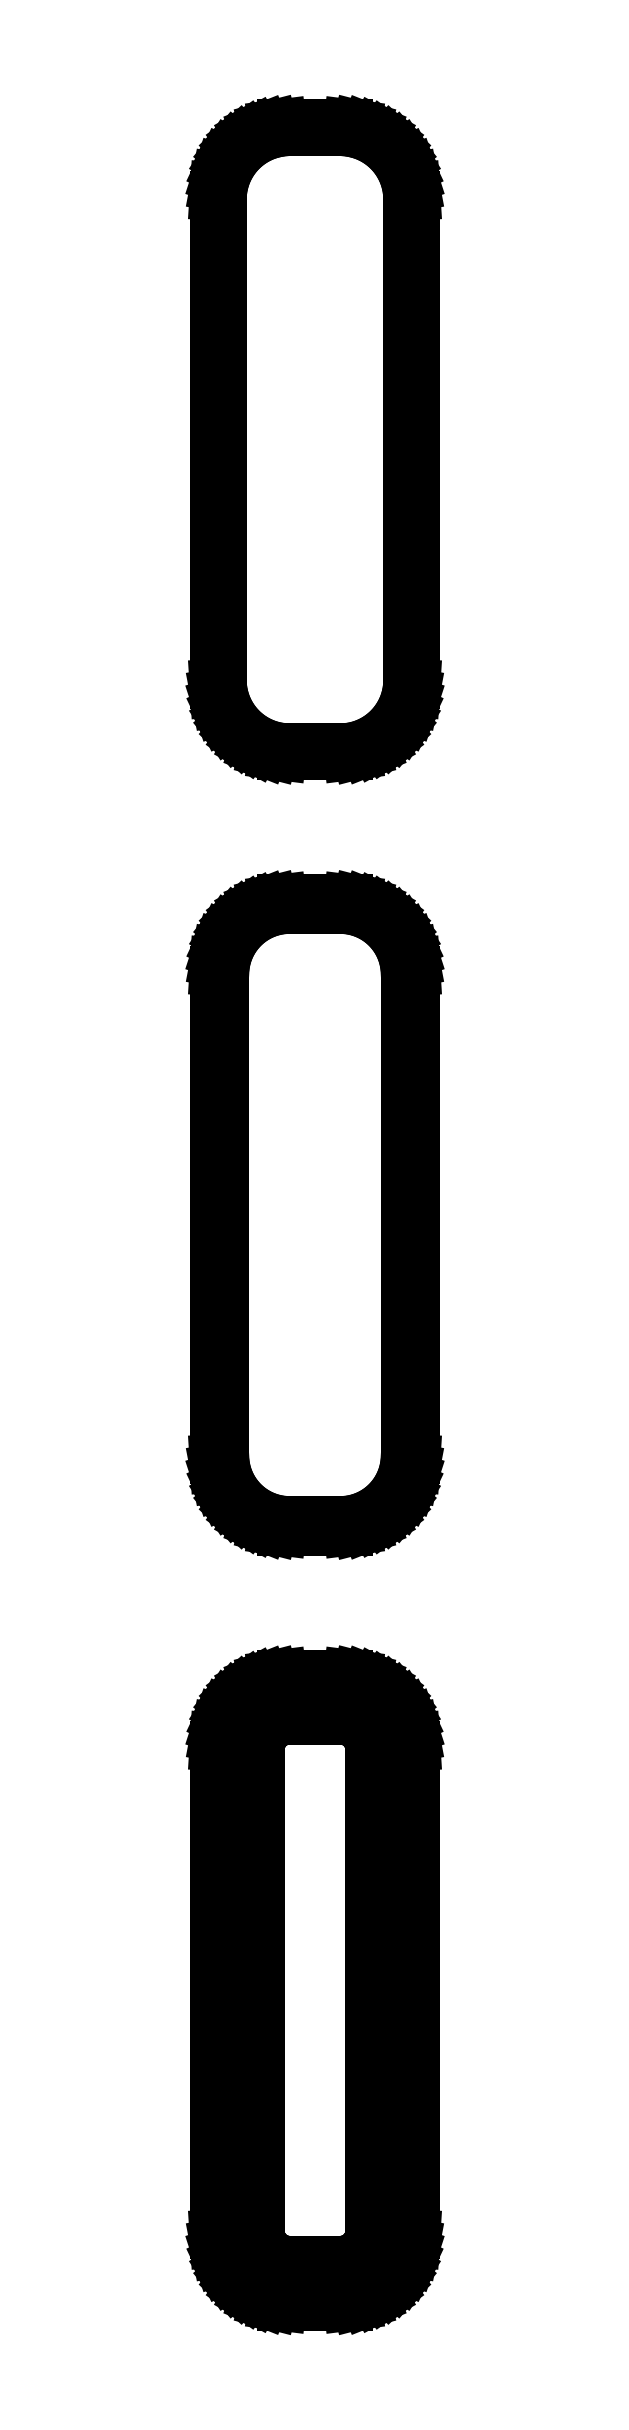
<metadata>
{"format":"dxf","ext":"dxf","renderer":"ezdxf+matplotlib","layout":"modelspace","background":"white","min_lineweight":24,"dpi":150}
</metadata>
<code>
0
SECTION
2
ENTITIES
0
LINE
8
0
10
2.937
20
248.1
11
3.545
21
248.2
0
LINE
8
0
10
3.545
20
248.2
11
4.129
21
248.5
0
LINE
8
0
10
4.129
20
248.5
11
4.679
21
248.8
0
LINE
8
0
10
4.679
20
248.8
11
5.187
21
249.1
0
LINE
8
0
10
5.187
20
249.1
11
5.645
21
249.6
0
LINE
8
0
10
5.645
20
249.6
11
6.045
21
250.1
0
LINE
8
0
10
6.045
20
250.1
11
6.382
21
250.6
0
LINE
8
0
10
6.382
20
250.6
11
6.649
21
251.2
0
LINE
8
0
10
6.649
20
251.2
11
6.843
21
251.8
0
LINE
8
0
10
6.843
20
251.8
11
6.961
21
252.4
0
LINE
8
0
10
6.961
20
252.4
11
7
21
253
0
LINE
8
0
10
7
20
253
11
7
21
287
0
LINE
8
0
10
7
20
287
11
6.961
21
287.6
0
LINE
8
0
10
6.961
20
287.6
11
6.843
21
288.2
0
LINE
8
0
10
6.843
20
288.2
11
6.649
21
288.8
0
LINE
8
0
10
6.649
20
288.8
11
6.382
21
289.4
0
LINE
8
0
10
6.382
20
289.4
11
6.045
21
289.9
0
LINE
8
0
10
6.045
20
289.9
11
5.645
21
290.4
0
LINE
8
0
10
5.645
20
290.4
11
5.187
21
290.9
0
LINE
8
0
10
5.187
20
290.9
11
4.679
21
291.2
0
LINE
8
0
10
4.679
20
291.2
11
4.129
21
291.5
0
LINE
8
0
10
4.129
20
291.5
11
3.545
21
291.8
0
LINE
8
0
10
3.545
20
291.8
11
2.937
21
291.9
0
LINE
8
0
10
2.937
20
291.9
11
2.314
21
292
0
LINE
8
0
10
2.314
20
292
11
-2.314
21
292
0
LINE
8
0
10
-2.314
20
292
11
-2.937
21
291.9
0
LINE
8
0
10
-2.937
20
291.9
11
-3.545
21
291.8
0
LINE
8
0
10
-3.545
20
291.8
11
-4.129
21
291.5
0
LINE
8
0
10
-4.129
20
291.5
11
-4.679
21
291.2
0
LINE
8
0
10
-4.679
20
291.2
11
-5.187
21
290.9
0
LINE
8
0
10
-5.187
20
290.9
11
-5.645
21
290.4
0
LINE
8
0
10
-5.645
20
290.4
11
-6.045
21
289.9
0
LINE
8
0
10
-6.045
20
289.9
11
-6.382
21
289.4
0
LINE
8
0
10
-6.382
20
289.4
11
-6.649
21
288.8
0
LINE
8
0
10
-6.649
20
288.8
11
-6.843
21
288.2
0
LINE
8
0
10
-6.843
20
288.2
11
-6.961
21
287.6
0
LINE
8
0
10
-6.961
20
287.6
11
-7
21
287
0
LINE
8
0
10
-7
20
287
11
-7
21
253
0
LINE
8
0
10
-7
20
253
11
-6.961
21
252.4
0
LINE
8
0
10
-6.961
20
252.4
11
-6.843
21
251.8
0
LINE
8
0
10
-6.843
20
251.8
11
-6.649
21
251.2
0
LINE
8
0
10
-6.649
20
251.2
11
-6.382
21
250.6
0
LINE
8
0
10
-6.382
20
250.6
11
-6.045
21
250.1
0
LINE
8
0
10
-6.045
20
250.1
11
-5.645
21
249.6
0
LINE
8
0
10
-5.645
20
249.6
11
-5.187
21
249.1
0
LINE
8
0
10
-5.187
20
249.1
11
-4.679
21
248.8
0
LINE
8
0
10
-4.679
20
248.8
11
-4.129
21
248.5
0
LINE
8
0
10
-4.129
20
248.5
11
-3.545
21
248.2
0
LINE
8
0
10
-3.545
20
248.2
11
-2.937
21
248.1
0
LINE
8
0
10
-2.937
20
248.1
11
-2.314
21
248
0
LINE
8
0
10
-2.314
20
248
11
2.314
21
248
0
LINE
8
0
10
2.314
20
248
11
2.937
21
248.1
0
LINE
8
0
10
-2.048
20
248.5
11
-2.64
21
248.6
0
LINE
8
0
10
-2.64
20
248.6
11
-3.218
21
248.7
0
LINE
8
0
10
-3.218
20
248.7
11
-3.772
21
249
0
LINE
8
0
10
-3.772
20
249
11
-4.295
21
249.2
0
LINE
8
0
10
-4.295
20
249.2
11
-4.778
21
249.6
0
LINE
8
0
10
-4.778
20
249.6
11
-5.213
21
250
0
LINE
8
0
10
-5.213
20
250
11
-5.593
21
250.5
0
LINE
8
0
10
-5.593
20
250.5
11
-5.912
21
251
0
LINE
8
0
10
-5.912
20
251
11
-6.166
21
251.5
0
LINE
8
0
10
-6.166
20
251.5
11
-6.351
21
252.1
0
LINE
8
0
10
-6.351
20
252.1
11
-6.463
21
252.7
0
LINE
8
0
10
-6.463
20
252.7
11
-6.5
21
253.2
0
LINE
8
0
10
-6.5
20
253.2
11
-6.5
21
286.8
0
LINE
8
0
10
-6.5
20
286.8
11
-6.463
21
287.3
0
LINE
8
0
10
-6.463
20
287.3
11
-6.351
21
287.9
0
LINE
8
0
10
-6.351
20
287.9
11
-6.166
21
288.5
0
LINE
8
0
10
-6.166
20
288.5
11
-5.912
21
289
0
LINE
8
0
10
-5.912
20
289
11
-5.593
21
289.5
0
LINE
8
0
10
-5.593
20
289.5
11
-5.213
21
290
0
LINE
8
0
10
-5.213
20
290
11
-4.778
21
290.4
0
LINE
8
0
10
-4.778
20
290.4
11
-4.295
21
290.8
0
LINE
8
0
10
-4.295
20
290.8
11
-3.772
21
291
0
LINE
8
0
10
-3.772
20
291
11
-3.218
21
291.3
0
LINE
8
0
10
-3.218
20
291.3
11
-2.64
21
291.4
0
LINE
8
0
10
-2.64
20
291.4
11
-2.048
21
291.5
0
LINE
8
0
10
-2.048
20
291.5
11
2.048
21
291.5
0
LINE
8
0
10
2.048
20
291.5
11
2.64
21
291.4
0
LINE
8
0
10
2.64
20
291.4
11
3.218
21
291.3
0
LINE
8
0
10
3.218
20
291.3
11
3.772
21
291
0
LINE
8
0
10
3.772
20
291
11
4.295
21
290.8
0
LINE
8
0
10
4.295
20
290.8
11
4.778
21
290.4
0
LINE
8
0
10
4.778
20
290.4
11
5.213
21
290
0
LINE
8
0
10
5.213
20
290
11
5.593
21
289.5
0
LINE
8
0
10
5.593
20
289.5
11
5.912
21
289
0
LINE
8
0
10
5.912
20
289
11
6.166
21
288.5
0
LINE
8
0
10
6.166
20
288.5
11
6.351
21
287.9
0
LINE
8
0
10
6.351
20
287.9
11
6.463
21
287.3
0
LINE
8
0
10
6.463
20
287.3
11
6.5
21
286.8
0
LINE
8
0
10
6.5
20
286.8
11
6.5
21
253.2
0
LINE
8
0
10
6.5
20
253.2
11
6.463
21
252.7
0
LINE
8
0
10
6.463
20
252.7
11
6.351
21
252.1
0
LINE
8
0
10
6.351
20
252.1
11
6.166
21
251.5
0
LINE
8
0
10
6.166
20
251.5
11
5.912
21
251
0
LINE
8
0
10
5.912
20
251
11
5.593
21
250.5
0
LINE
8
0
10
5.593
20
250.5
11
5.213
21
250
0
LINE
8
0
10
5.213
20
250
11
4.778
21
249.6
0
LINE
8
0
10
4.778
20
249.6
11
4.295
21
249.2
0
LINE
8
0
10
4.295
20
249.2
11
3.772
21
249
0
LINE
8
0
10
3.772
20
249
11
3.218
21
248.7
0
LINE
8
0
10
3.218
20
248.7
11
2.64
21
248.6
0
LINE
8
0
10
2.64
20
248.6
11
2.048
21
248.5
0
LINE
8
0
10
2.048
20
248.5
11
-2.048
21
248.5
0
LINE
8
0
10
2.937
20
194.1
11
3.545
21
194.2
0
LINE
8
0
10
3.545
20
194.2
11
4.129
21
194.5
0
LINE
8
0
10
4.129
20
194.5
11
4.679
21
194.8
0
LINE
8
0
10
4.679
20
194.8
11
5.187
21
195.1
0
LINE
8
0
10
5.187
20
195.1
11
5.645
21
195.6
0
LINE
8
0
10
5.645
20
195.6
11
6.045
21
196.1
0
LINE
8
0
10
6.045
20
196.1
11
6.382
21
196.6
0
LINE
8
0
10
6.382
20
196.6
11
6.649
21
197.2
0
LINE
8
0
10
6.649
20
197.2
11
6.843
21
197.8
0
LINE
8
0
10
6.843
20
197.8
11
6.961
21
198.4
0
LINE
8
0
10
6.961
20
198.4
11
7
21
199
0
LINE
8
0
10
7
20
199
11
7
21
233
0
LINE
8
0
10
7
20
233
11
6.961
21
233.6
0
LINE
8
0
10
6.961
20
233.6
11
6.843
21
234.2
0
LINE
8
0
10
6.843
20
234.2
11
6.649
21
234.8
0
LINE
8
0
10
6.649
20
234.8
11
6.382
21
235.4
0
LINE
8
0
10
6.382
20
235.4
11
6.045
21
235.9
0
LINE
8
0
10
6.045
20
235.9
11
5.645
21
236.4
0
LINE
8
0
10
5.645
20
236.4
11
5.187
21
236.9
0
LINE
8
0
10
5.187
20
236.9
11
4.679
21
237.2
0
LINE
8
0
10
4.679
20
237.2
11
4.129
21
237.5
0
LINE
8
0
10
4.129
20
237.5
11
3.545
21
237.8
0
LINE
8
0
10
3.545
20
237.8
11
2.937
21
237.9
0
LINE
8
0
10
2.937
20
237.9
11
2.314
21
238
0
LINE
8
0
10
2.314
20
238
11
-2.314
21
238
0
LINE
8
0
10
-2.314
20
238
11
-2.937
21
237.9
0
LINE
8
0
10
-2.937
20
237.9
11
-3.545
21
237.8
0
LINE
8
0
10
-3.545
20
237.8
11
-4.129
21
237.5
0
LINE
8
0
10
-4.129
20
237.5
11
-4.679
21
237.2
0
LINE
8
0
10
-4.679
20
237.2
11
-5.187
21
236.9
0
LINE
8
0
10
-5.187
20
236.9
11
-5.645
21
236.4
0
LINE
8
0
10
-5.645
20
236.4
11
-6.045
21
235.9
0
LINE
8
0
10
-6.045
20
235.9
11
-6.382
21
235.4
0
LINE
8
0
10
-6.382
20
235.4
11
-6.649
21
234.8
0
LINE
8
0
10
-6.649
20
234.8
11
-6.843
21
234.2
0
LINE
8
0
10
-6.843
20
234.2
11
-6.961
21
233.6
0
LINE
8
0
10
-6.961
20
233.6
11
-7
21
233
0
LINE
8
0
10
-7
20
233
11
-7
21
199
0
LINE
8
0
10
-7
20
199
11
-6.961
21
198.4
0
LINE
8
0
10
-6.961
20
198.4
11
-6.843
21
197.8
0
LINE
8
0
10
-6.843
20
197.8
11
-6.649
21
197.2
0
LINE
8
0
10
-6.649
20
197.2
11
-6.382
21
196.6
0
LINE
8
0
10
-6.382
20
196.6
11
-6.045
21
196.1
0
LINE
8
0
10
-6.045
20
196.1
11
-5.645
21
195.6
0
LINE
8
0
10
-5.645
20
195.6
11
-5.187
21
195.1
0
LINE
8
0
10
-5.187
20
195.1
11
-4.679
21
194.8
0
LINE
8
0
10
-4.679
20
194.8
11
-4.129
21
194.5
0
LINE
8
0
10
-4.129
20
194.5
11
-3.545
21
194.2
0
LINE
8
0
10
-3.545
20
194.2
11
-2.937
21
194.1
0
LINE
8
0
10
-2.937
20
194.1
11
-2.314
21
194
0
LINE
8
0
10
-2.314
20
194
11
2.314
21
194
0
LINE
8
0
10
2.314
20
194
11
2.937
21
194.1
0
LINE
8
0
10
-2.037
20
194.7
11
-2.608
21
194.8
0
LINE
8
0
10
-2.608
20
194.8
11
-3.165
21
194.9
0
LINE
8
0
10
-3.165
20
194.9
11
-3.699
21
195.1
0
LINE
8
0
10
-3.699
20
195.1
11
-4.203
21
195.4
0
LINE
8
0
10
-4.203
20
195.4
11
-4.668
21
195.7
0
LINE
8
0
10
-4.668
20
195.7
11
-5.088
21
196.1
0
LINE
8
0
10
-5.088
20
196.1
11
-5.454
21
196.6
0
LINE
8
0
10
-5.454
20
196.6
11
-5.762
21
197
0
LINE
8
0
10
-5.762
20
197
11
-6.007
21
197.6
0
LINE
8
0
10
-6.007
20
197.6
11
-6.185
21
198.1
0
LINE
8
0
10
-6.185
20
198.1
11
-6.292
21
198.7
0
LINE
8
0
10
-6.292
20
198.7
11
-6.328
21
199.2
0
LINE
8
0
10
-6.328
20
199.2
11
-6.328
21
232.8
0
LINE
8
0
10
-6.328
20
232.8
11
-6.292
21
233.3
0
LINE
8
0
10
-6.292
20
233.3
11
-6.185
21
233.9
0
LINE
8
0
10
-6.185
20
233.9
11
-6.007
21
234.4
0
LINE
8
0
10
-6.007
20
234.4
11
-5.762
21
235
0
LINE
8
0
10
-5.762
20
235
11
-5.454
21
235.4
0
LINE
8
0
10
-5.454
20
235.4
11
-5.088
21
235.9
0
LINE
8
0
10
-5.088
20
235.9
11
-4.668
21
236.3
0
LINE
8
0
10
-4.668
20
236.3
11
-4.203
21
236.6
0
LINE
8
0
10
-4.203
20
236.6
11
-3.699
21
236.9
0
LINE
8
0
10
-3.699
20
236.9
11
-3.165
21
237.1
0
LINE
8
0
10
-3.165
20
237.1
11
-2.608
21
237.2
0
LINE
8
0
10
-2.608
20
237.2
11
-2.037
21
237.3
0
LINE
8
0
10
-2.037
20
237.3
11
2.037
21
237.3
0
LINE
8
0
10
2.037
20
237.3
11
2.608
21
237.2
0
LINE
8
0
10
2.608
20
237.2
11
3.165
21
237.1
0
LINE
8
0
10
3.165
20
237.1
11
3.699
21
236.9
0
LINE
8
0
10
3.699
20
236.9
11
4.203
21
236.6
0
LINE
8
0
10
4.203
20
236.6
11
4.668
21
236.3
0
LINE
8
0
10
4.668
20
236.3
11
5.088
21
235.9
0
LINE
8
0
10
5.088
20
235.9
11
5.454
21
235.4
0
LINE
8
0
10
5.454
20
235.4
11
5.762
21
235
0
LINE
8
0
10
5.762
20
235
11
6.007
21
234.4
0
LINE
8
0
10
6.007
20
234.4
11
6.185
21
233.9
0
LINE
8
0
10
6.185
20
233.9
11
6.292
21
233.3
0
LINE
8
0
10
6.292
20
233.3
11
6.328
21
232.8
0
LINE
8
0
10
6.328
20
232.8
11
6.328
21
199.2
0
LINE
8
0
10
6.328
20
199.2
11
6.292
21
198.7
0
LINE
8
0
10
6.292
20
198.7
11
6.185
21
198.1
0
LINE
8
0
10
6.185
20
198.1
11
6.007
21
197.6
0
LINE
8
0
10
6.007
20
197.6
11
5.762
21
197
0
LINE
8
0
10
5.762
20
197
11
5.454
21
196.6
0
LINE
8
0
10
5.454
20
196.6
11
5.088
21
196.1
0
LINE
8
0
10
5.088
20
196.1
11
4.668
21
195.7
0
LINE
8
0
10
4.668
20
195.7
11
4.203
21
195.4
0
LINE
8
0
10
4.203
20
195.4
11
3.699
21
195.1
0
LINE
8
0
10
3.699
20
195.1
11
3.165
21
194.9
0
LINE
8
0
10
3.165
20
194.9
11
2.608
21
194.8
0
LINE
8
0
10
2.608
20
194.8
11
2.037
21
194.7
0
LINE
8
0
10
2.037
20
194.7
11
-2.037
21
194.7
0
LINE
8
0
10
2.937
20
140.1
11
3.545
21
140.2
0
LINE
8
0
10
3.545
20
140.2
11
4.129
21
140.5
0
LINE
8
0
10
4.129
20
140.5
11
4.679
21
140.8
0
LINE
8
0
10
4.679
20
140.8
11
5.187
21
141.1
0
LINE
8
0
10
5.187
20
141.1
11
5.645
21
141.6
0
LINE
8
0
10
5.645
20
141.6
11
6.045
21
142.1
0
LINE
8
0
10
6.045
20
142.1
11
6.382
21
142.6
0
LINE
8
0
10
6.382
20
142.6
11
6.649
21
143.2
0
LINE
8
0
10
6.649
20
143.2
11
6.843
21
143.8
0
LINE
8
0
10
6.843
20
143.8
11
6.961
21
144.4
0
LINE
8
0
10
6.961
20
144.4
11
7
21
145
0
LINE
8
0
10
7
20
145
11
7
21
179
0
LINE
8
0
10
7
20
179
11
6.961
21
179.6
0
LINE
8
0
10
6.961
20
179.6
11
6.843
21
180.2
0
LINE
8
0
10
6.843
20
180.2
11
6.649
21
180.8
0
LINE
8
0
10
6.649
20
180.8
11
6.382
21
181.4
0
LINE
8
0
10
6.382
20
181.4
11
6.045
21
181.9
0
LINE
8
0
10
6.045
20
181.9
11
5.645
21
182.4
0
LINE
8
0
10
5.645
20
182.4
11
5.187
21
182.9
0
LINE
8
0
10
5.187
20
182.9
11
4.679
21
183.2
0
LINE
8
0
10
4.679
20
183.2
11
4.129
21
183.5
0
LINE
8
0
10
4.129
20
183.5
11
3.545
21
183.8
0
LINE
8
0
10
3.545
20
183.8
11
2.937
21
183.9
0
LINE
8
0
10
2.937
20
183.9
11
2.314
21
184
0
LINE
8
0
10
2.314
20
184
11
-2.314
21
184
0
LINE
8
0
10
-2.314
20
184
11
-2.937
21
183.9
0
LINE
8
0
10
-2.937
20
183.9
11
-3.545
21
183.8
0
LINE
8
0
10
-3.545
20
183.8
11
-4.129
21
183.5
0
LINE
8
0
10
-4.129
20
183.5
11
-4.679
21
183.2
0
LINE
8
0
10
-4.679
20
183.2
11
-5.187
21
182.9
0
LINE
8
0
10
-5.187
20
182.9
11
-5.645
21
182.4
0
LINE
8
0
10
-5.645
20
182.4
11
-6.045
21
181.9
0
LINE
8
0
10
-6.045
20
181.9
11
-6.382
21
181.4
0
LINE
8
0
10
-6.382
20
181.4
11
-6.649
21
180.8
0
LINE
8
0
10
-6.649
20
180.8
11
-6.843
21
180.2
0
LINE
8
0
10
-6.843
20
180.2
11
-6.961
21
179.6
0
LINE
8
0
10
-6.961
20
179.6
11
-7
21
179
0
LINE
8
0
10
-7
20
179
11
-7
21
145
0
LINE
8
0
10
-7
20
145
11
-6.961
21
144.4
0
LINE
8
0
10
-6.961
20
144.4
11
-6.843
21
143.8
0
LINE
8
0
10
-6.843
20
143.8
11
-6.649
21
143.2
0
LINE
8
0
10
-6.649
20
143.2
11
-6.382
21
142.6
0
LINE
8
0
10
-6.382
20
142.6
11
-6.045
21
142.1
0
LINE
8
0
10
-6.045
20
142.1
11
-5.645
21
141.6
0
LINE
8
0
10
-5.645
20
141.6
11
-5.187
21
141.1
0
LINE
8
0
10
-5.187
20
141.1
11
-4.679
21
140.8
0
LINE
8
0
10
-4.679
20
140.8
11
-4.129
21
140.5
0
LINE
8
0
10
-4.129
20
140.5
11
-3.545
21
140.2
0
LINE
8
0
10
-3.545
20
140.2
11
-2.937
21
140.1
0
LINE
8
0
10
-2.937
20
140.1
11
-2.314
21
140
0
LINE
8
0
10
-2.314
20
140
11
2.314
21
140
0
LINE
8
0
10
2.314
20
140
11
2.937
21
140.1
0
LINE
8
0
10
-1.882
20
143.1
11
-2.145
21
143.2
0
LINE
8
0
10
-2.145
20
143.2
11
-2.402
21
143.2
0
LINE
8
0
10
-2.402
20
143.2
11
-2.648
21
143.3
0
LINE
8
0
10
-2.648
20
143.3
11
-2.88
21
143.5
0
LINE
8
0
10
-2.88
20
143.5
11
-3.095
21
143.6
0
LINE
8
0
10
-3.095
20
143.6
11
-3.288
21
143.8
0
LINE
8
0
10
-3.288
20
143.8
11
-3.457
21
144
0
LINE
8
0
10
-3.457
20
144
11
-3.599
21
144.2
0
LINE
8
0
10
-3.599
20
144.2
11
-3.711
21
144.5
0
LINE
8
0
10
-3.711
20
144.5
11
-3.793
21
144.7
0
LINE
8
0
10
-3.793
20
144.7
11
-3.843
21
145
0
LINE
8
0
10
-3.843
20
145
11
-3.86
21
145.2
0
LINE
8
0
10
-3.86
20
145.2
11
-3.86
21
178.8
0
LINE
8
0
10
-3.86
20
178.8
11
-3.843
21
179
0
LINE
8
0
10
-3.843
20
179
11
-3.793
21
179.3
0
LINE
8
0
10
-3.793
20
179.3
11
-3.711
21
179.5
0
LINE
8
0
10
-3.711
20
179.5
11
-3.599
21
179.8
0
LINE
8
0
10
-3.599
20
179.8
11
-3.457
21
180
0
LINE
8
0
10
-3.457
20
180
11
-3.288
21
180.2
0
LINE
8
0
10
-3.288
20
180.2
11
-3.095
21
180.4
0
LINE
8
0
10
-3.095
20
180.4
11
-2.88
21
180.5
0
LINE
8
0
10
-2.88
20
180.5
11
-2.648
21
180.7
0
LINE
8
0
10
-2.648
20
180.7
11
-2.402
21
180.8
0
LINE
8
0
10
-2.402
20
180.8
11
-2.145
21
180.8
0
LINE
8
0
10
-2.145
20
180.8
11
-1.882
21
180.9
0
LINE
8
0
10
-1.882
20
180.9
11
1.882
21
180.9
0
LINE
8
0
10
1.882
20
180.9
11
2.145
21
180.8
0
LINE
8
0
10
2.145
20
180.8
11
2.402
21
180.8
0
LINE
8
0
10
2.402
20
180.8
11
2.648
21
180.7
0
LINE
8
0
10
2.648
20
180.7
11
2.88
21
180.5
0
LINE
8
0
10
2.88
20
180.5
11
3.095
21
180.4
0
LINE
8
0
10
3.095
20
180.4
11
3.288
21
180.2
0
LINE
8
0
10
3.288
20
180.2
11
3.457
21
180
0
LINE
8
0
10
3.457
20
180
11
3.599
21
179.8
0
LINE
8
0
10
3.599
20
179.8
11
3.711
21
179.5
0
LINE
8
0
10
3.711
20
179.5
11
3.793
21
179.3
0
LINE
8
0
10
3.793
20
179.3
11
3.843
21
179
0
LINE
8
0
10
3.843
20
179
11
3.86
21
178.8
0
LINE
8
0
10
3.86
20
178.8
11
3.86
21
145.2
0
LINE
8
0
10
3.86
20
145.2
11
3.843
21
145
0
LINE
8
0
10
3.843
20
145
11
3.793
21
144.7
0
LINE
8
0
10
3.793
20
144.7
11
3.711
21
144.5
0
LINE
8
0
10
3.711
20
144.5
11
3.599
21
144.2
0
LINE
8
0
10
3.599
20
144.2
11
3.457
21
144
0
LINE
8
0
10
3.457
20
144
11
3.288
21
143.8
0
LINE
8
0
10
3.288
20
143.8
11
3.095
21
143.6
0
LINE
8
0
10
3.095
20
143.6
11
2.88
21
143.5
0
LINE
8
0
10
2.88
20
143.5
11
2.648
21
143.3
0
LINE
8
0
10
2.648
20
143.3
11
2.402
21
143.2
0
LINE
8
0
10
2.402
20
143.2
11
2.145
21
143.2
0
LINE
8
0
10
2.145
20
143.2
11
1.882
21
143.1
0
LINE
8
0
10
1.882
20
143.1
11
-1.882
21
143.1
0
ENDSEC
0
EOF

</code>
